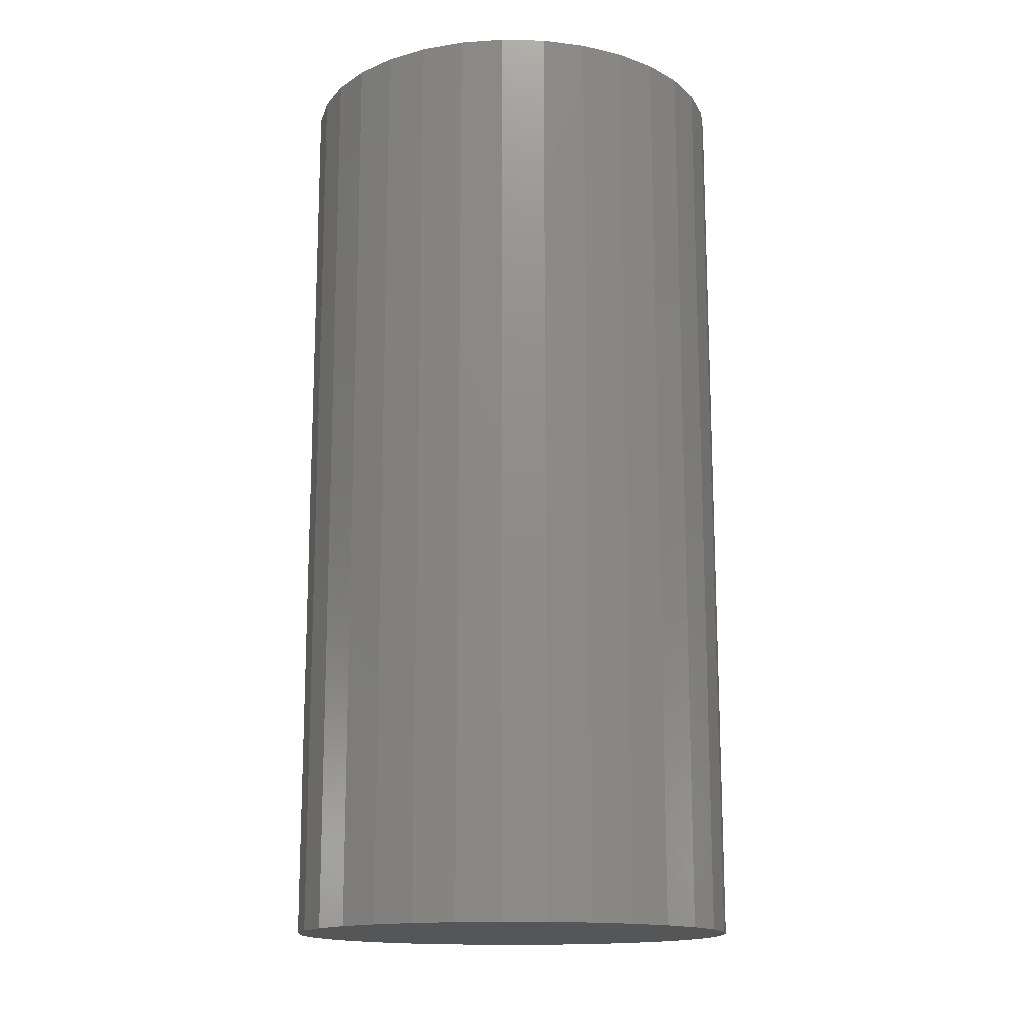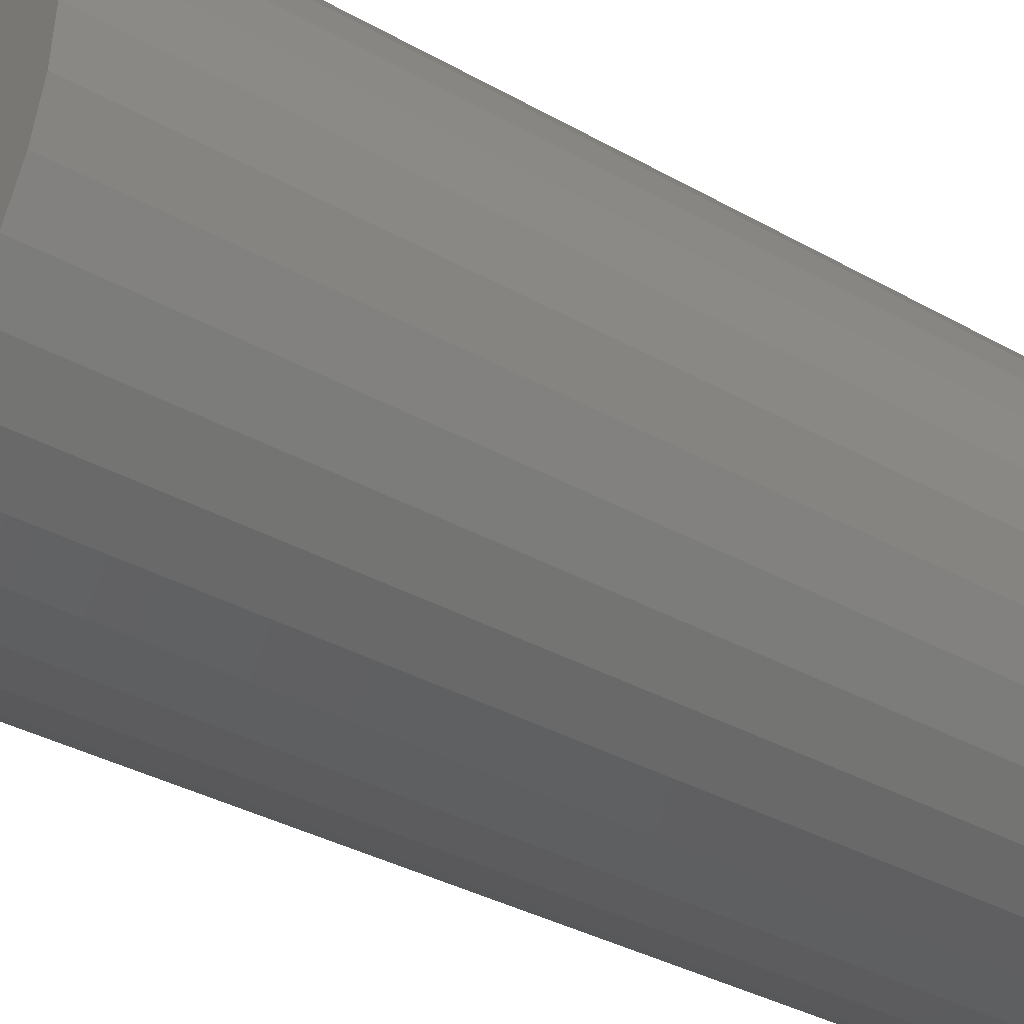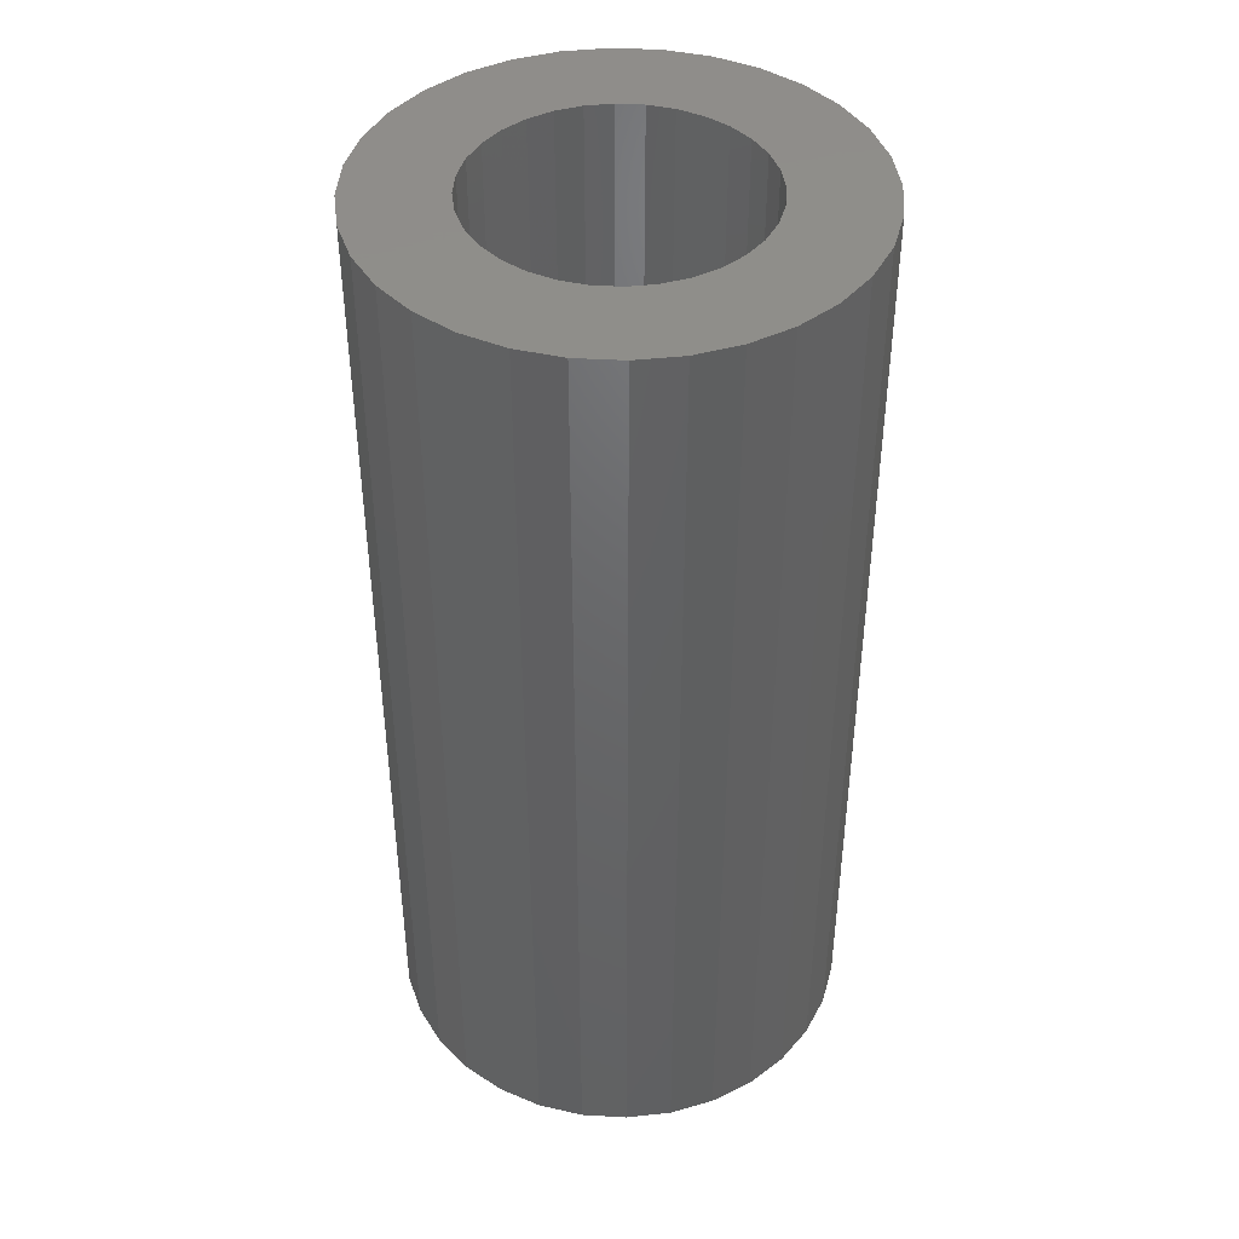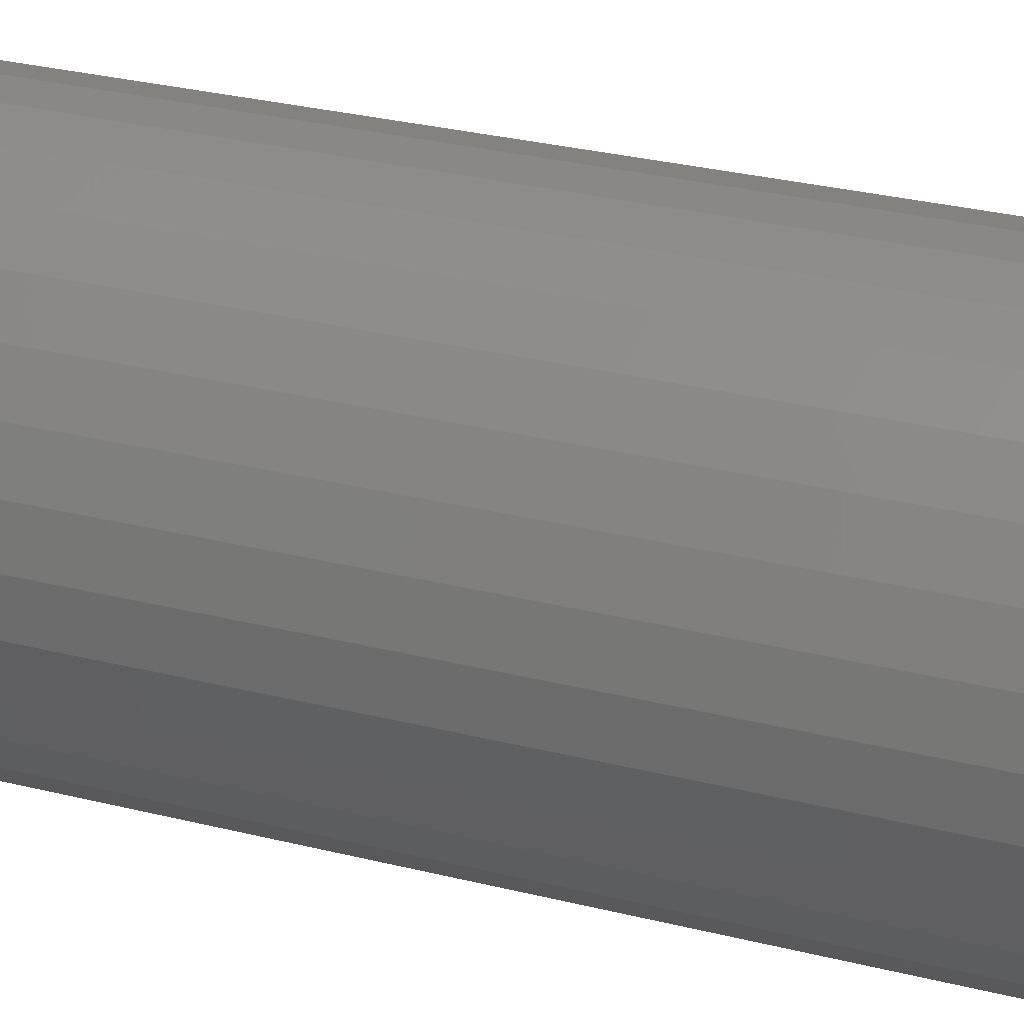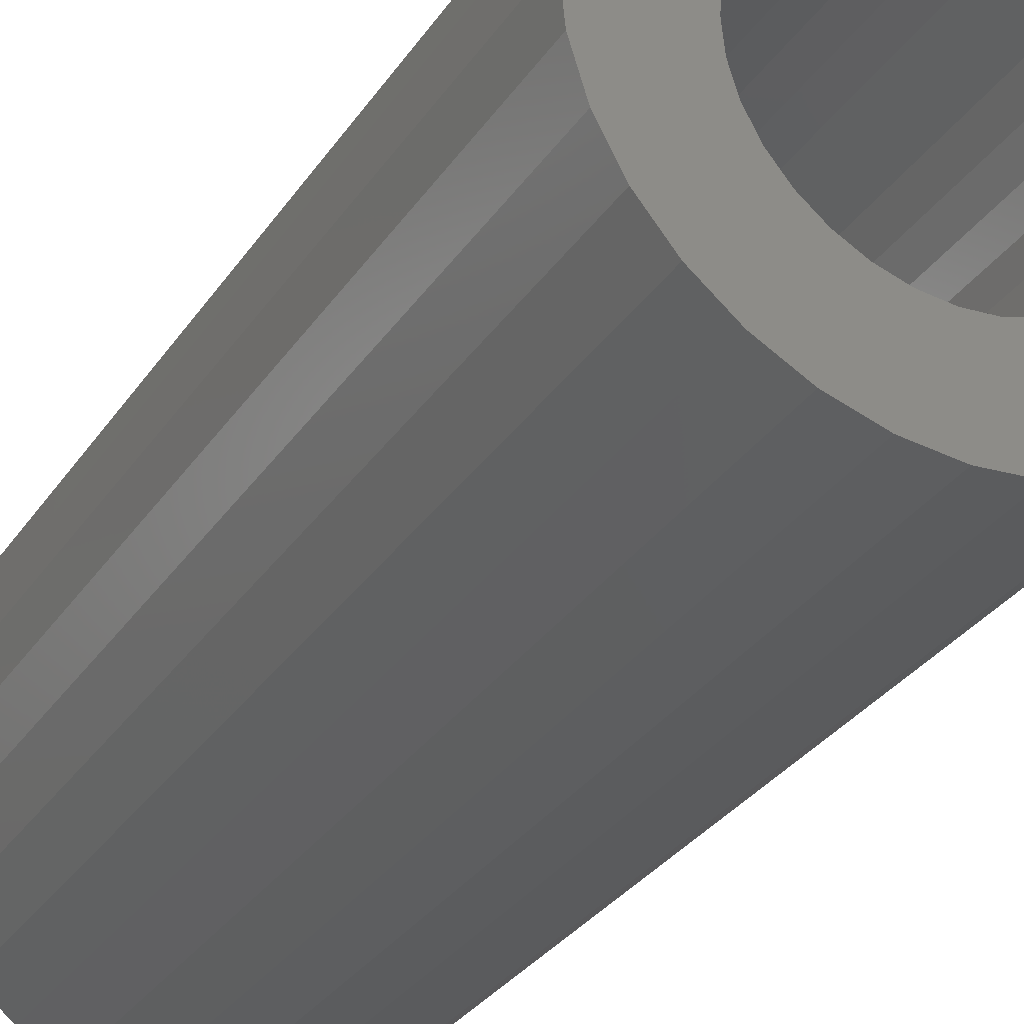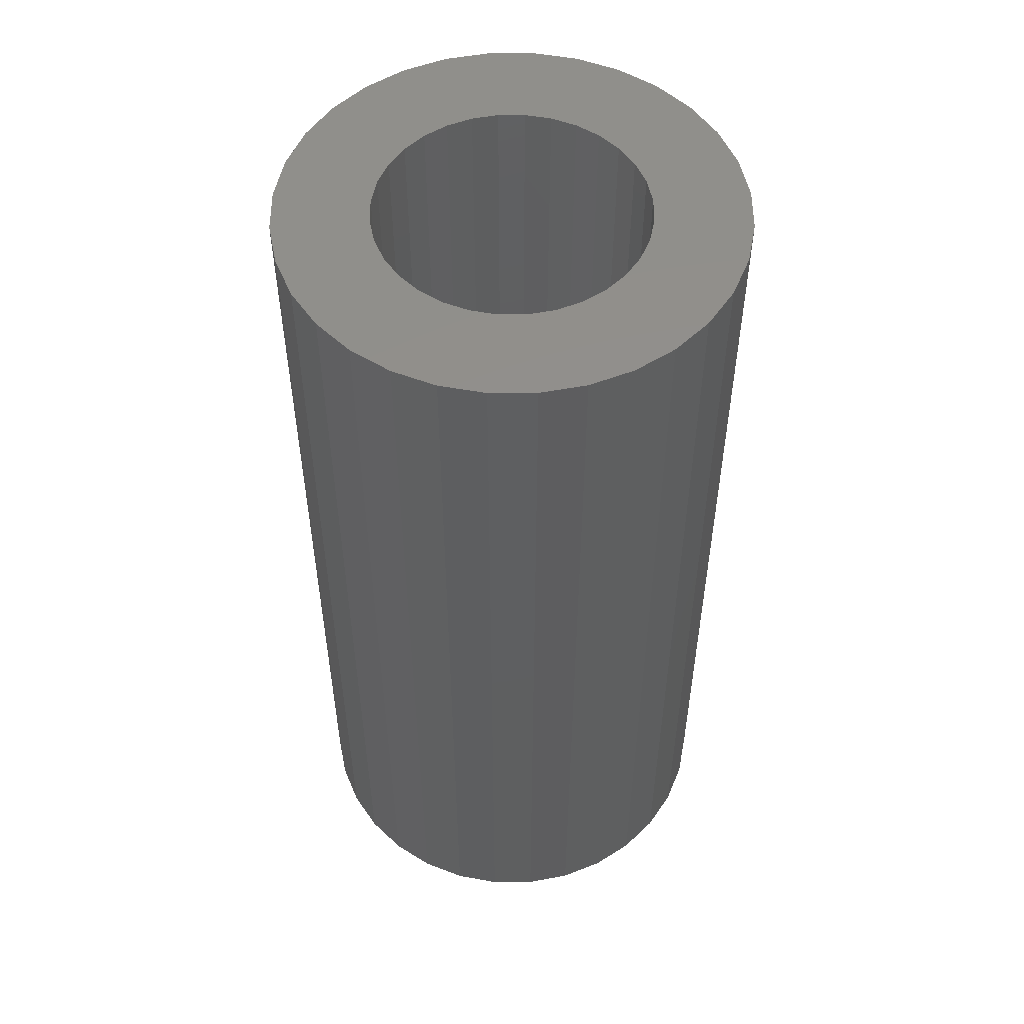
<metadata>
{"format":"stl","ext":"stl","renderer":"f3d","projection":"perspective","resolution":1024,"background":"white","views":[{"elev":-15.3,"azim":-19.9,"up":"+Z"},{"elev":-33.9,"azim":-127.8,"up":"+Y"},{"elev":42.8,"azim":-148.0,"up":"+Z"},{"elev":32.7,"azim":-71.3,"up":"+Y"},{"elev":-31.7,"azim":-28.4,"up":"+Y"},{"elev":52.7,"azim":151.7,"up":"+Z"}]}
</metadata>
<code>
# stl→obj: 128 verts, 252 faces
v 0.6438 0.009506 0.2344
v 0.6457 0.0158 0.2344
v 0.6208 0.01408 0.2344
v 0.6438 -0.003585 0.2344
v 0.6208 -0.008158 0.2344
v 0.6457 -0.00988 0.2344
v 0.6241 -0.01885 0.2344
v 0.6488 -0.01568 0.2344
v 0.653 -0.02076 0.2344
v 0.6293 -0.0287 0.2344
v 0.6581 -0.02494 0.2344
v 0.6639 -0.02804 0.2344
v 0.6702 -0.02995 0.2344
v 0.6364 -0.03734 0.2344
v 0.717 0.04326 0.2344
v 0.6833 0.03587 0.2344
v 0.6896 0.03396 0.2344
v 0.7241 0.03462 0.2344
v 0.6954 0.03086 0.2344
v 0.7005 0.02669 0.2344
v 0.7294 0.02477 0.2344
v 0.7046 0.0216 0.2344
v 0.7077 0.0158 0.2344
v 0.7326 0.01408 0.2344
v 0.7096 0.009506 0.2344
v 0.7103 0.002961 0.2344
v 0.7096 -0.003585 0.2344
v 0.7077 -0.00988 0.2344
v 0.7326 -0.008158 0.2344
v 0.7294 -0.01885 0.2344
v 0.7046 -0.01568 0.2344
v 0.7005 -0.02076 0.2344
v 0.7241 -0.0287 0.2344
v 0.6954 -0.02494 0.2344
v 0.6896 -0.02804 0.2344
v 0.6833 -0.02995 0.2344
v 0.717 -0.03734 0.2344
v 0.7337 0.002961 0.2344
v 0.6197 0.002961 0.2344
v 0.6432 0.002961 0.2344
v 0.6767 0.03651 0.2344
v 0.7084 0.05035 0.2344
v 0.6985 0.05561 0.2344
v 0.6878 0.05886 0.2344
v 0.6767 0.05995 0.2344
v 0.6656 0.05886 0.2344
v 0.6549 0.05561 0.2344
v 0.6451 0.05035 0.2344
v 0.6364 0.04326 0.2344
v 0.6702 0.03587 0.2344
v 0.6293 0.03462 0.2344
v 0.6241 0.02477 0.2344
v 0.653 0.02669 0.2344
v 0.6581 0.03086 0.2344
v 0.6639 0.03396 0.2344
v 0.6488 0.0216 0.2344
v 0.6767 -0.03059 0.2344
v 0.6451 -0.04443 0.2344
v 0.6549 -0.04969 0.2344
v 0.6656 -0.05293 0.2344
v 0.6767 -0.05403 0.2344
v 0.6878 -0.05293 0.2344
v 0.6985 -0.04969 0.2344
v 0.7084 -0.04443 0.2344
v 0.6767 -0.03059 0.02344
v 0.6833 -0.02995 0.02344
v 0.6896 -0.02804 0.02344
v 0.6954 -0.02494 0.02344
v 0.7005 -0.02076 0.02344
v 0.7046 -0.01568 0.02344
v 0.7077 -0.00988 0.02344
v 0.7096 -0.003585 0.02344
v 0.7103 0.002961 0.02344
v 0.6702 -0.02995 0.02344
v 0.6639 -0.02804 0.02344
v 0.6581 -0.02494 0.02344
v 0.653 -0.02076 0.02344
v 0.6488 -0.01568 0.02344
v 0.6457 -0.00988 0.02344
v 0.6438 -0.003585 0.02344
v 0.6432 0.002961 0.02344
v 0.6767 0.03651 0.02344
v 0.6702 0.03587 0.02344
v 0.6639 0.03396 0.02344
v 0.6581 0.03086 0.02344
v 0.653 0.02669 0.02344
v 0.6488 0.0216 0.02344
v 0.6457 0.0158 0.02344
v 0.6438 0.009506 0.02344
v 0.6833 0.03587 0.02344
v 0.6896 0.03396 0.02344
v 0.6954 0.03086 0.02344
v 0.7005 0.02669 0.02344
v 0.7046 0.0216 0.02344
v 0.7077 0.0158 0.02344
v 0.7096 0.009506 0.02344
v 0.6767 0.05995 0
v 0.6878 0.05886 0
v 0.6656 0.05886 0
v 0.6549 0.05561 0
v 0.6985 0.05561 0
v 0.6451 0.05035 0
v 0.7084 0.05035 0
v 0.6364 0.04326 0
v 0.717 0.04326 0
v 0.6293 0.03462 0
v 0.7241 0.03462 0
v 0.6241 0.02477 0
v 0.7294 0.02477 0
v 0.7241 -0.0287 0
v 0.6293 -0.0287 0
v 0.7294 -0.01885 0
v 0.6364 -0.03734 0
v 0.717 -0.03734 0
v 0.6451 -0.04443 0
v 0.7084 -0.04443 0
v 0.6549 -0.04969 0
v 0.6985 -0.04969 0
v 0.6656 -0.05293 0
v 0.6878 -0.05293 0
v 0.6767 -0.05403 0
v 0.6241 -0.01885 0
v 0.6208 -0.008158 0
v 0.7326 -0.008158 0
v 0.6197 0.002961 0
v 0.7337 0.002961 0
v 0.6208 0.01408 0
v 0.7326 0.01408 0
f 1 2 3
f 4 5 6
f 6 5 7
f 8 6 7
f 8 7 9
f 9 7 10
f 11 9 10
f 11 10 12
f 13 12 10
f 10 14 13
f 15 16 17
f 15 17 18
f 18 17 19
f 18 19 20
f 18 20 21
f 21 20 22
f 21 22 23
f 21 23 24
f 24 23 25
f 26 24 25
f 27 28 29
f 30 29 28
f 30 28 31
f 31 32 30
f 33 30 32
f 33 32 34
f 33 34 35
f 33 35 36
f 33 36 37
f 38 24 26
f 38 26 27
f 38 27 29
f 39 5 4
f 39 4 40
f 39 40 1
f 39 1 3
f 41 16 15
f 41 15 42
f 41 42 43
f 41 43 44
f 41 44 45
f 41 45 46
f 41 46 47
f 41 47 48
f 41 48 49
f 41 49 50
f 51 52 53
f 51 53 54
f 51 54 55
f 51 55 50
f 51 50 49
f 52 3 2
f 52 2 56
f 52 56 53
f 57 13 14
f 57 14 58
f 57 58 59
f 57 59 60
f 57 60 61
f 57 61 62
f 57 62 63
f 57 63 64
f 57 64 37
f 57 37 36
f 65 36 66
f 66 36 35
f 66 35 67
f 67 35 34
f 67 34 68
f 68 34 32
f 68 32 69
f 69 32 31
f 69 31 70
f 70 31 28
f 70 28 71
f 71 28 27
f 71 27 72
f 72 27 26
f 72 26 73
f 36 65 57
f 57 65 74
f 57 74 13
f 13 74 75
f 13 75 12
f 12 75 76
f 12 76 11
f 11 76 77
f 11 77 9
f 9 77 78
f 9 78 8
f 8 78 79
f 8 79 6
f 6 79 80
f 6 80 4
f 4 80 81
f 4 81 40
f 82 50 83
f 83 50 55
f 83 55 84
f 84 55 54
f 84 54 85
f 85 54 53
f 85 53 86
f 86 53 56
f 86 56 87
f 87 56 2
f 87 2 88
f 88 2 1
f 88 1 89
f 89 1 40
f 89 40 81
f 50 82 41
f 41 82 90
f 41 90 16
f 16 90 91
f 16 91 17
f 17 91 92
f 17 92 19
f 19 92 93
f 19 93 20
f 20 93 94
f 20 94 22
f 22 94 95
f 22 95 23
f 23 95 96
f 23 96 25
f 25 96 73
f 25 73 26
f 82 83 84
f 90 82 84
f 90 84 91
f 91 84 85
f 91 85 92
f 92 85 86
f 92 86 93
f 93 86 87
f 93 87 94
f 94 87 88
f 94 88 95
f 95 88 89
f 95 89 96
f 72 79 71
f 71 79 78
f 71 78 70
f 70 78 77
f 70 77 69
f 69 77 76
f 69 76 68
f 68 76 75
f 68 75 67
f 67 75 74
f 67 74 65
f 67 65 66
f 96 89 73
f 73 89 81
f 73 81 72
f 72 81 80
f 72 80 79
f 97 98 99
f 100 99 98
f 101 100 98
f 102 100 101
f 103 102 101
f 104 102 103
f 105 104 103
f 106 104 105
f 107 106 105
f 108 106 107
f 109 108 107
f 110 111 112
f 113 111 110
f 114 113 110
f 115 113 114
f 116 115 114
f 117 115 116
f 118 117 116
f 119 117 118
f 120 119 118
f 121 119 120
f 111 122 112
f 112 122 123
f 112 123 124
f 124 123 125
f 124 125 126
f 126 125 127
f 126 127 128
f 128 127 108
f 128 108 109
f 126 38 124
f 124 38 29
f 124 29 112
f 112 29 30
f 112 30 110
f 110 30 33
f 110 33 114
f 114 33 37
f 114 37 116
f 116 37 64
f 116 64 118
f 118 64 63
f 118 63 120
f 120 63 62
f 120 62 121
f 121 62 61
f 121 61 119
f 119 61 60
f 119 60 117
f 117 60 59
f 117 59 115
f 115 59 58
f 115 58 113
f 113 58 14
f 113 14 111
f 111 14 10
f 111 10 122
f 122 10 7
f 122 7 123
f 123 7 5
f 123 5 125
f 125 5 39
f 125 39 127
f 127 39 3
f 127 3 108
f 108 3 52
f 108 52 106
f 106 52 51
f 106 51 104
f 104 51 49
f 104 49 102
f 102 49 48
f 102 48 100
f 100 48 47
f 100 47 99
f 99 47 46
f 99 46 97
f 97 46 45
f 97 45 98
f 98 45 44
f 98 44 101
f 101 44 43
f 101 43 103
f 103 43 42
f 103 42 105
f 105 42 15
f 105 15 107
f 107 15 18
f 107 18 109
f 109 18 21
f 109 21 128
f 128 21 24
f 128 24 126
f 126 24 38

</code>
